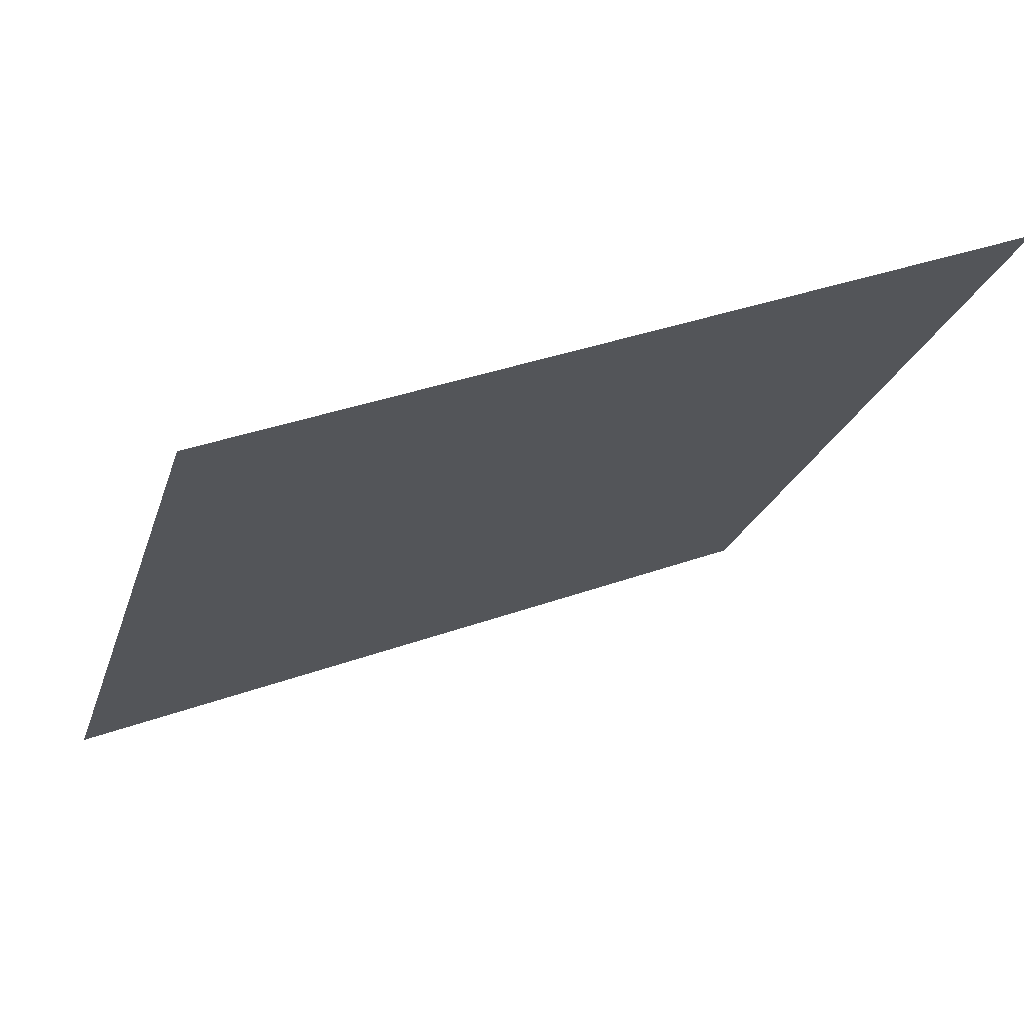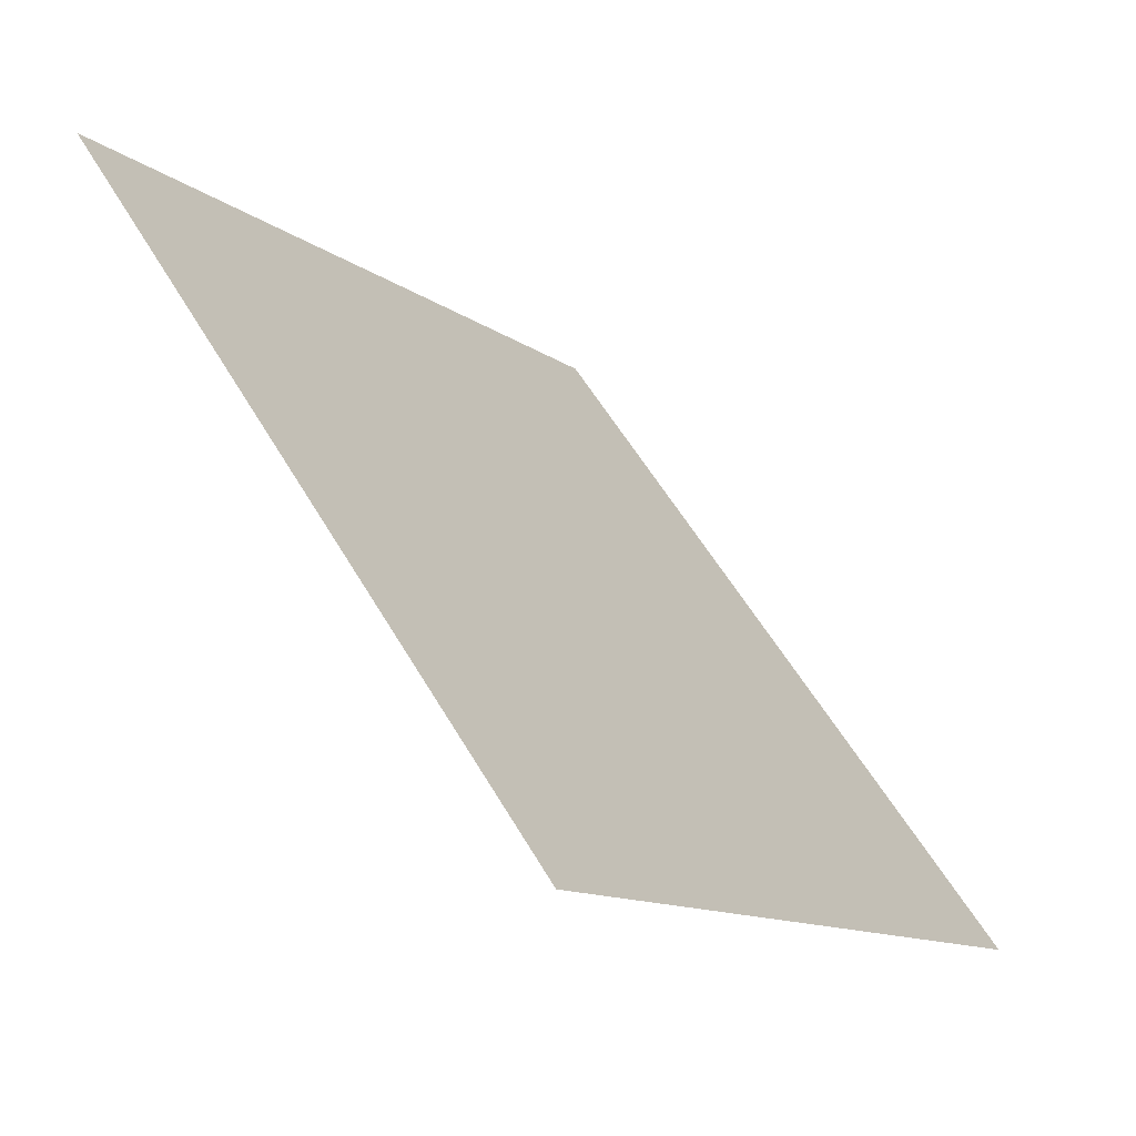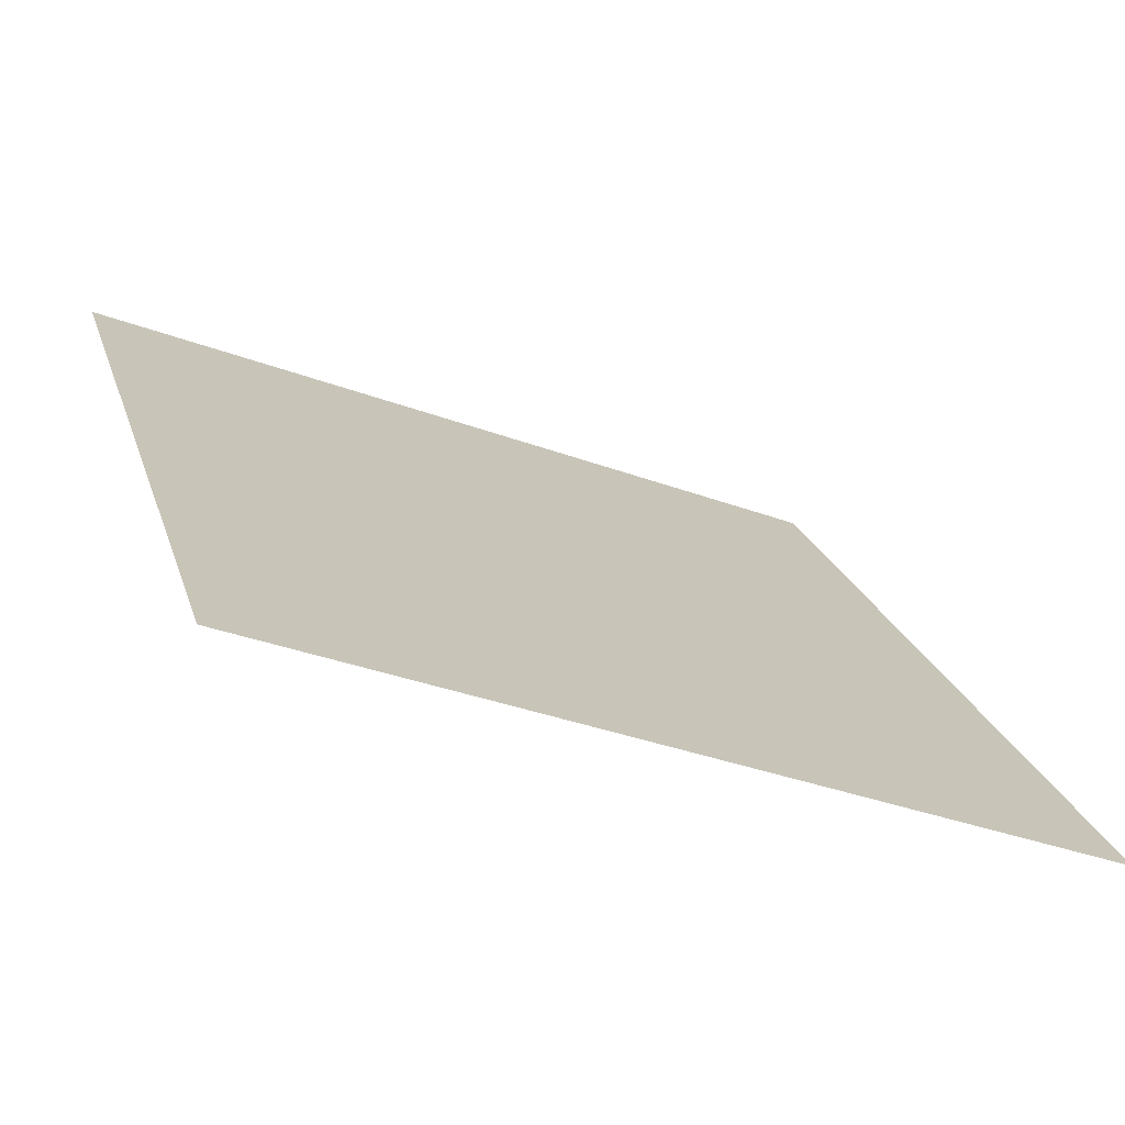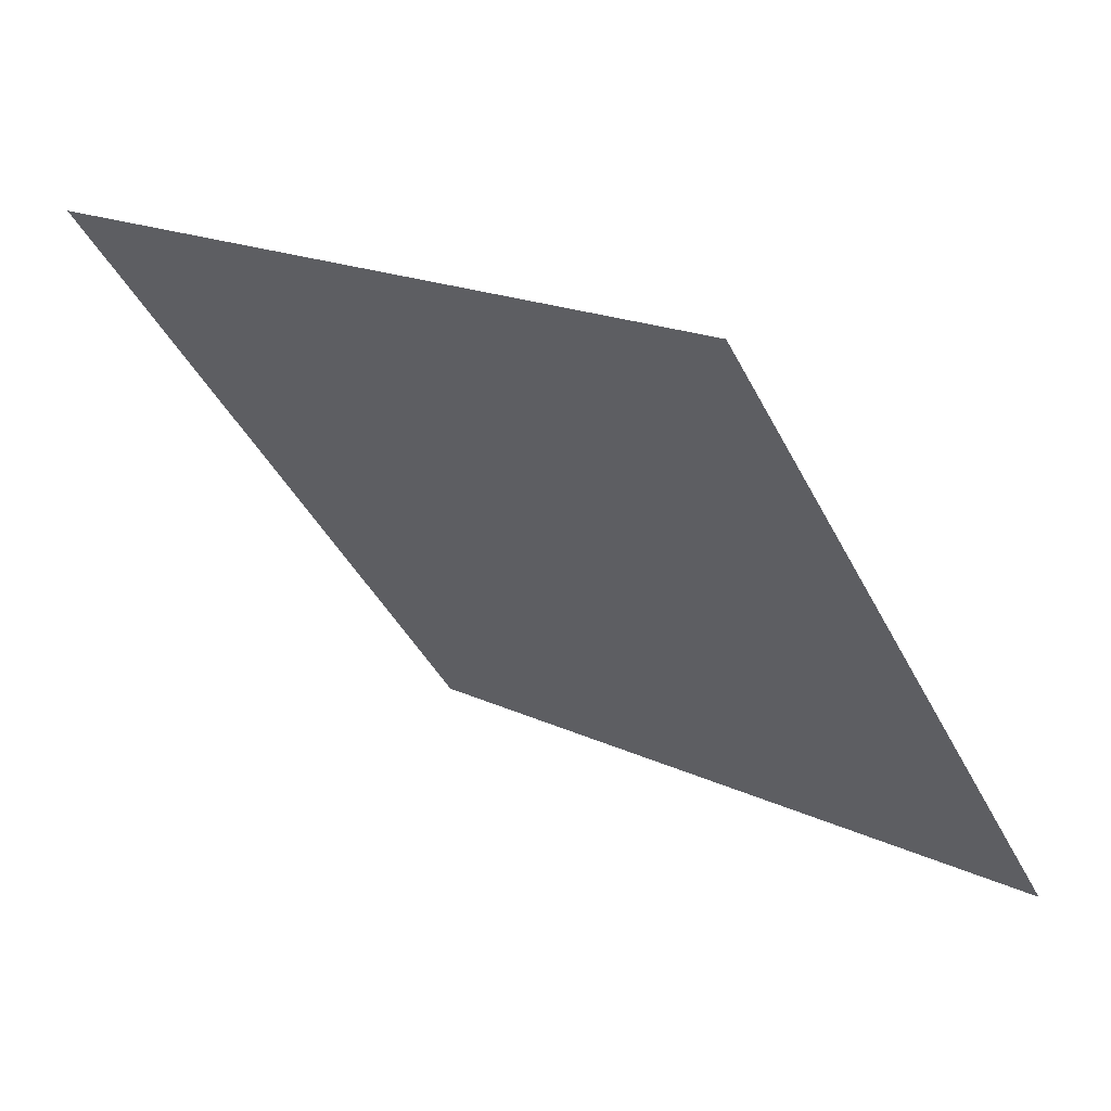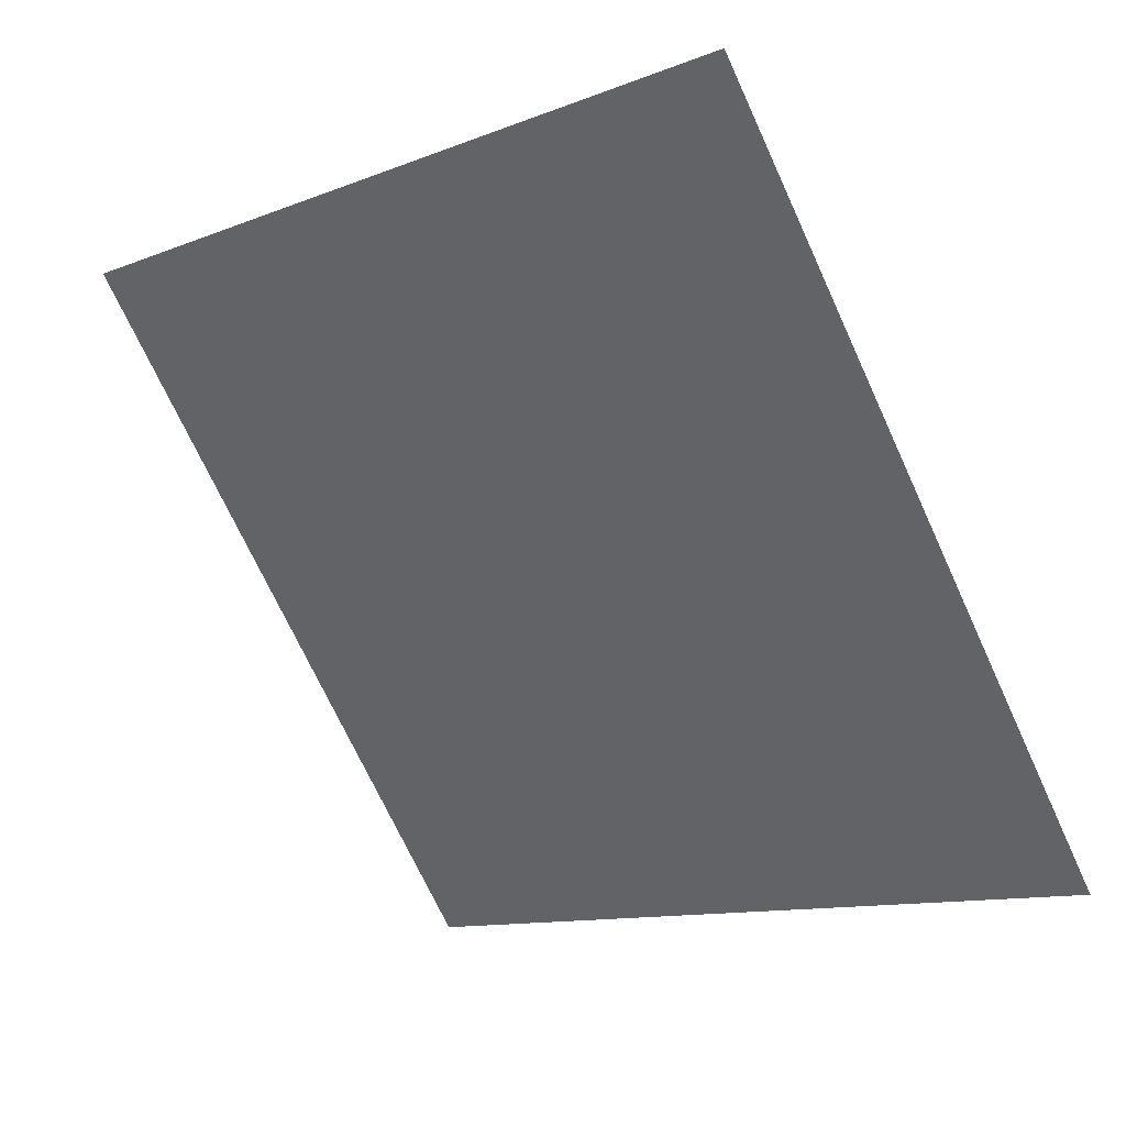
<metadata>
{"format":"obj","ext":"obj","renderer":"f3d","projection":"perspective","resolution":1024,"background":"white","views":[{"elev":33.7,"azim":152.7,"up":"+Z"},{"elev":57.6,"azim":-121.4,"up":"+Z"},{"elev":-34.0,"azim":-27.6,"up":"+Z"},{"elev":-43.2,"azim":115.5,"up":"+Y"},{"elev":-73.1,"azim":115.3,"up":"+Y"}]}
</metadata>
<code>
v -0.1918 0.7355 0.4353
v -0.1983 0.7356 0.4354
v -0.1982 0.7396 0.4406
v -0.1916 0.7394 0.4406
f 4 3 2 1

</code>
